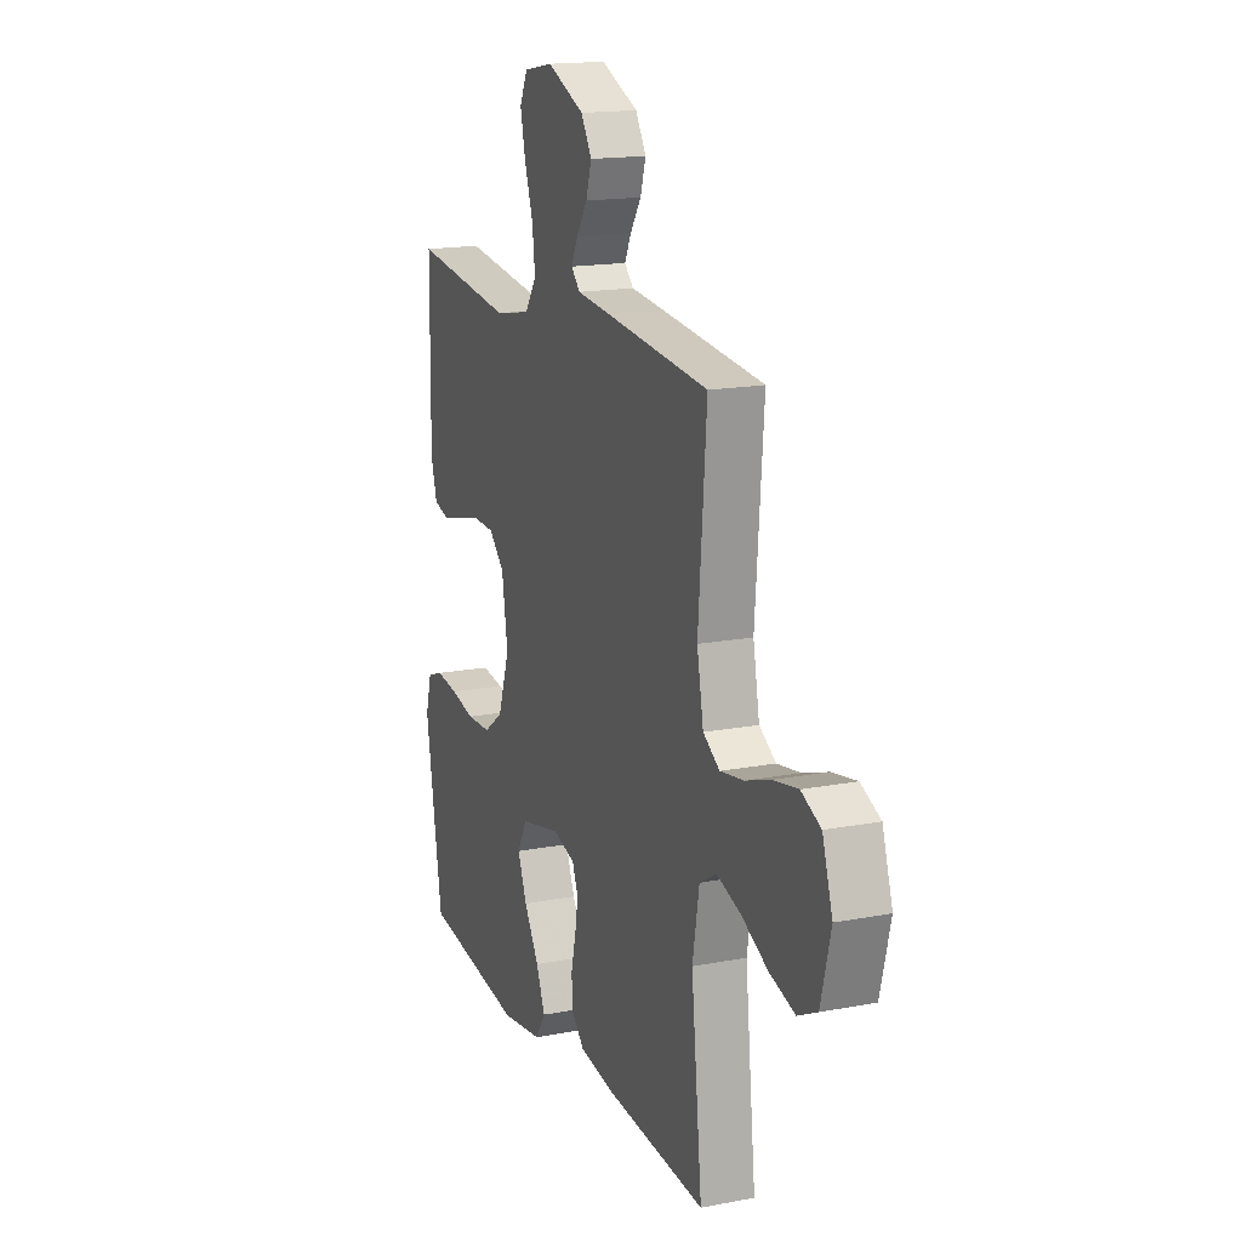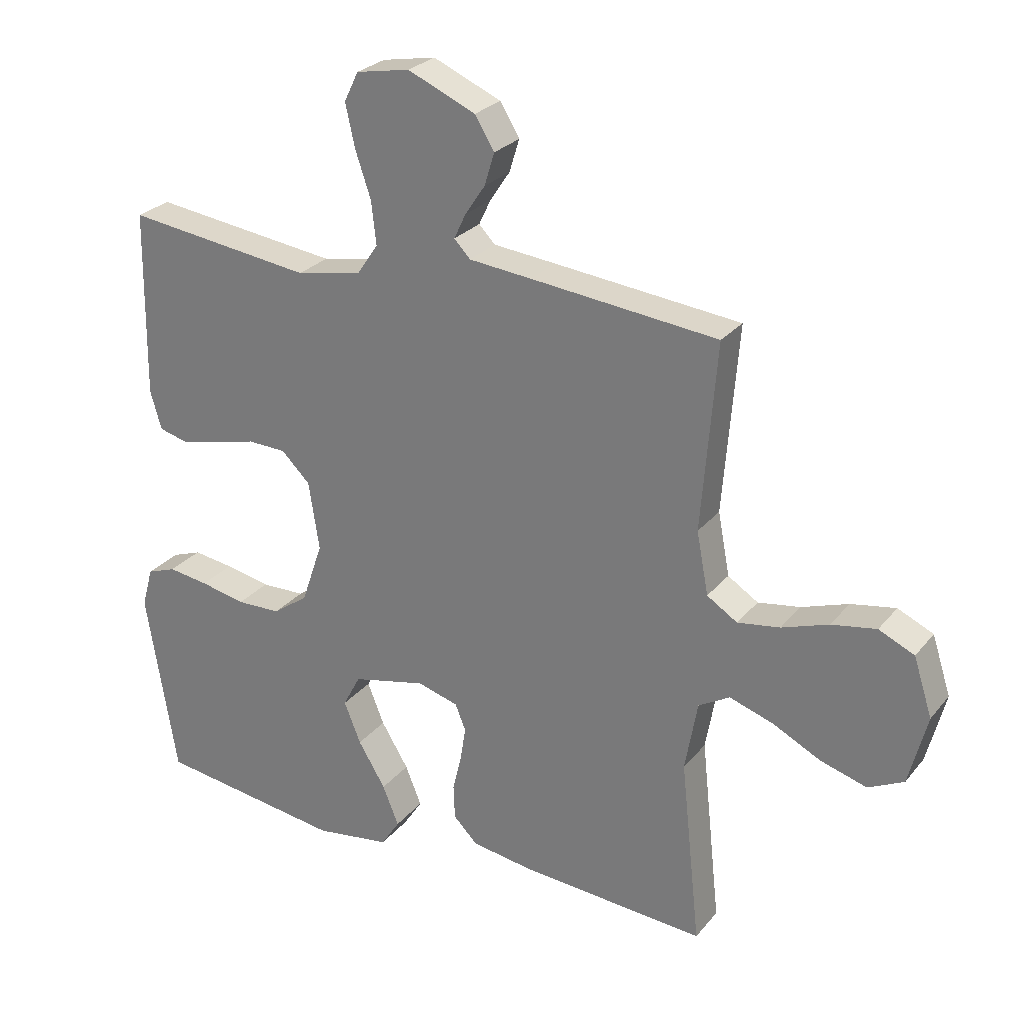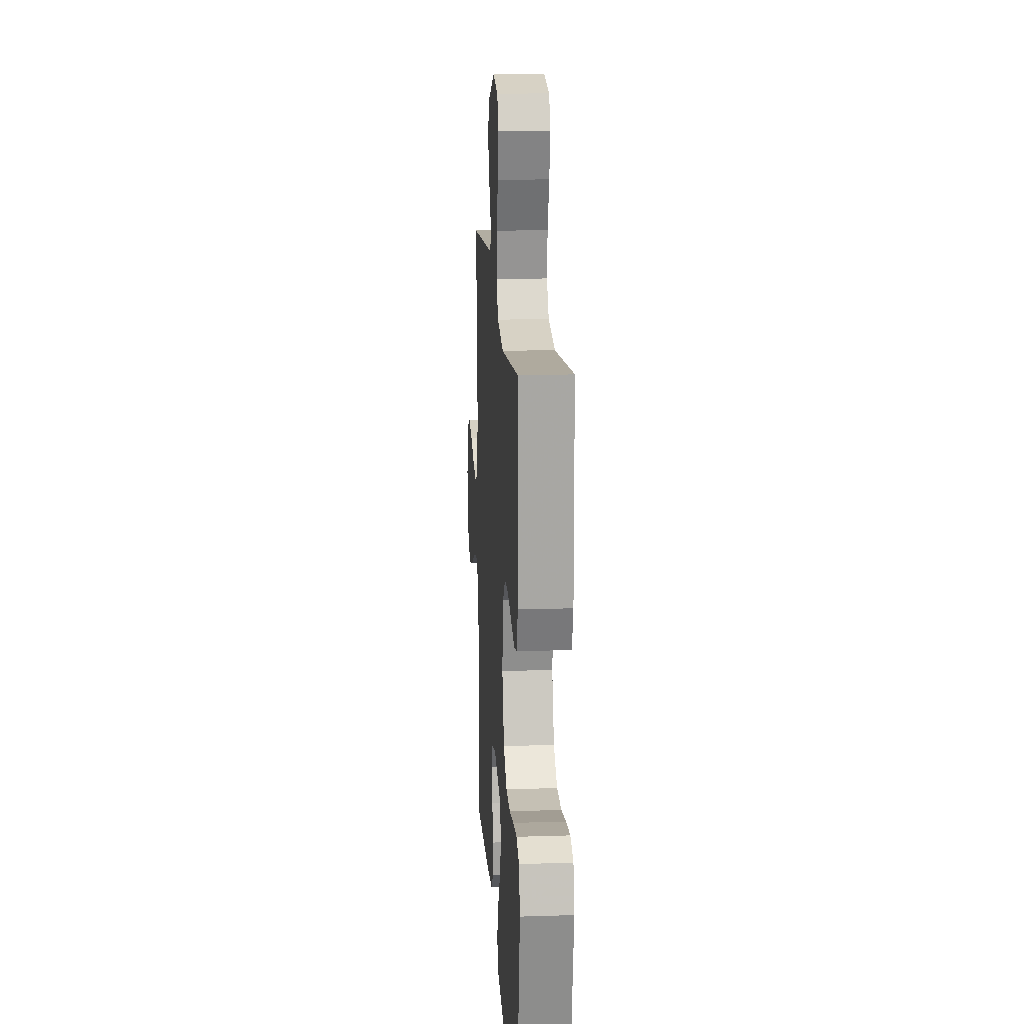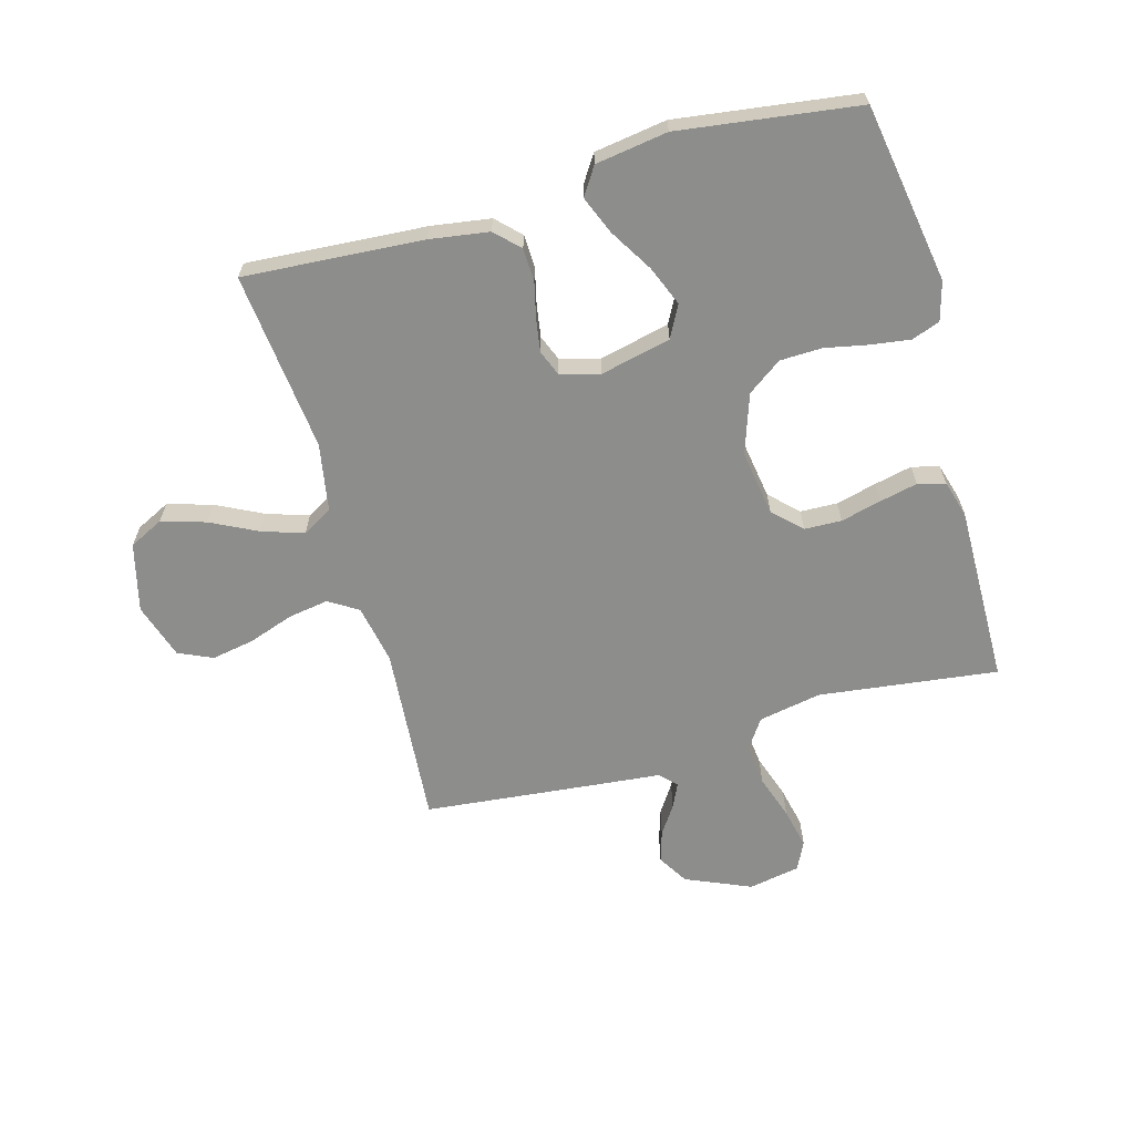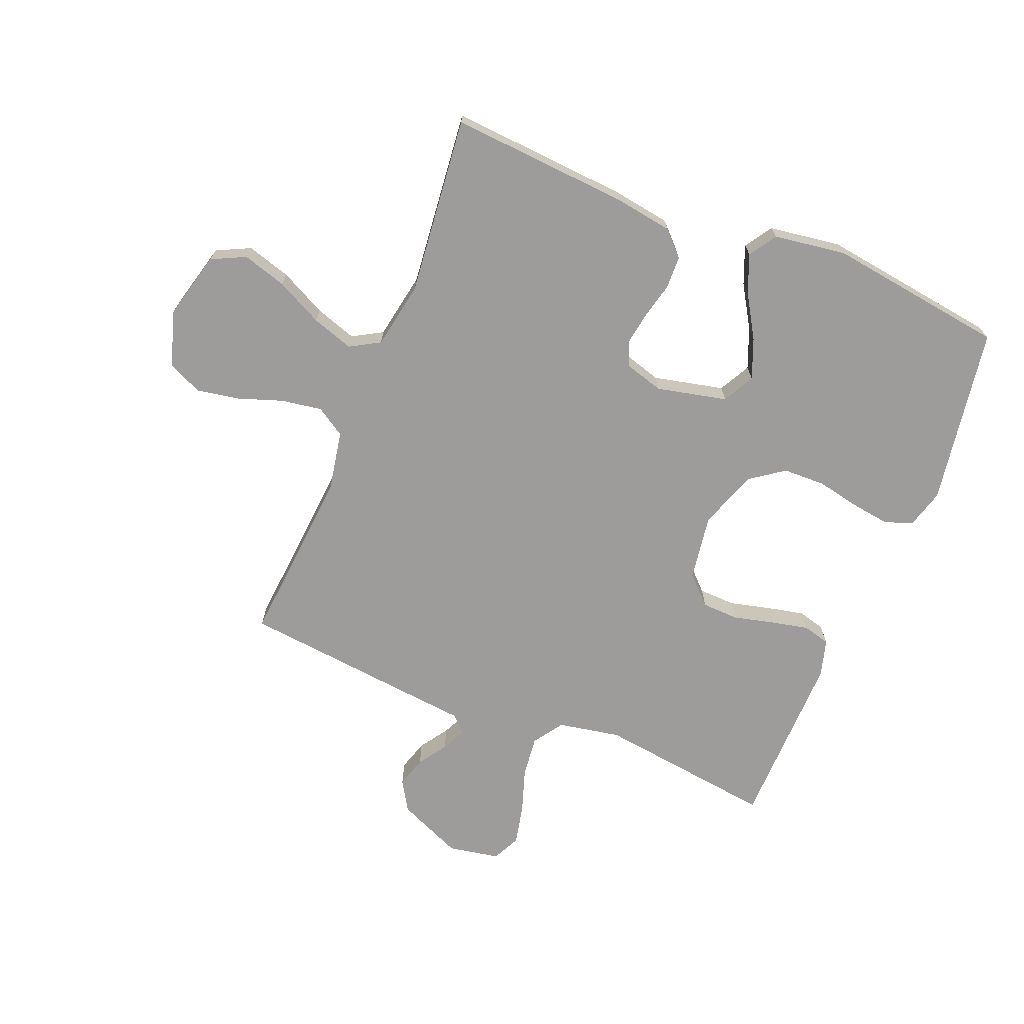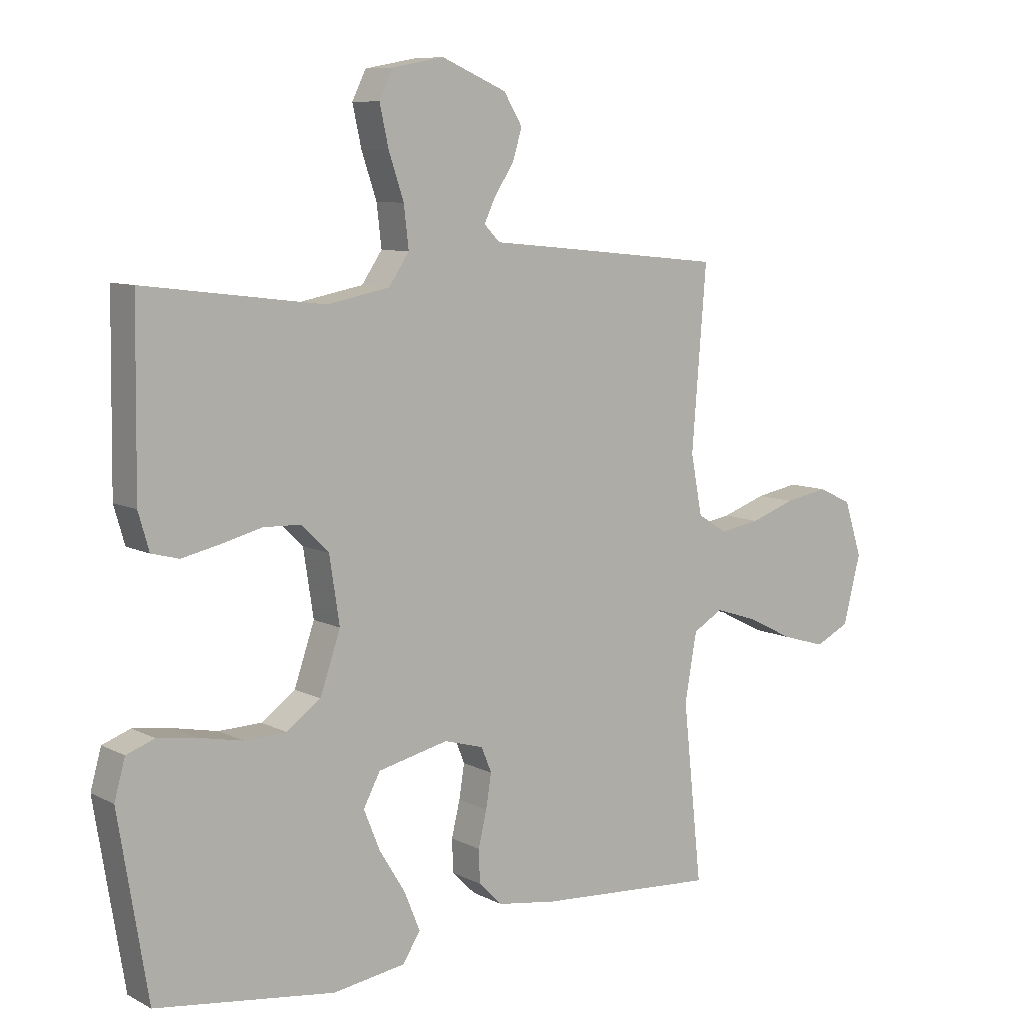
<metadata>
{"format":"obj","ext":"obj","renderer":"f3d","projection":"perspective","resolution":1024,"background":"white","views":[{"elev":16.6,"azim":68.6,"up":"+Z"},{"elev":26.6,"azim":30.2,"up":"+Z"},{"elev":16.6,"azim":-93.7,"up":"+Z"},{"elev":-64.4,"azim":-164.3,"up":"+Y"},{"elev":-70.1,"azim":157.8,"up":"+Y"},{"elev":8.7,"azim":-36.6,"up":"+Z"}]}
</metadata>
<code>
v 0.5 0.07 -0.5
v 0.2 0.07 -0.479
v 0.101 0.07 -0.464
v 0.062 0.07 -0.425
v 0.06 0.07 -0.37
v 0.074 0.07 -0.311
v 0.083 0.07 -0.255
v 0.066 0.07 -0.213
v 0 0.07 -0.194
v -0.118 0.07 -0.221
v -0.146 0.07 -0.274
v -0.119 0.07 -0.341
v -0.075 0.07 -0.413
v -0.049 0.07 -0.477
v -0.079 0.07 -0.523
v -0.2 0.07 -0.541
v -0.5 0.07 -0.5
v -0.549 0.07 -0.2
v -0.531 0.07 -0.135
v -0.484 0.07 -0.118
v -0.419 0.07 -0.127
v -0.346 0.07 -0.142
v -0.275 0.07 -0.14
v -0.218 0.07 -0.099
v -0.184 0.07 0
v -0.201 0.07 0.11
v -0.247 0.07 0.155
v -0.309 0.07 0.157
v -0.377 0.07 0.14
v -0.44 0.07 0.126
v -0.486 0.07 0.138
v -0.504 0.07 0.2
v -0.5 0.07 0.5
v -0.2 0.07 0.462
v -0.095 0.07 0.482
v -0.061 0.07 0.532
v -0.069 0.07 0.601
v -0.094 0.07 0.675
v -0.109 0.07 0.743
v -0.086 0.07 0.79
v 0 0.07 0.806
v 0.109 0.07 0.759
v 0.14 0.07 0.708
v 0.124 0.07 0.656
v 0.092 0.07 0.608
v 0.073 0.07 0.568
v 0.099 0.07 0.541
v 0.2 0.07 0.531
v 0.5 0.07 0.5
v 0.476 0.07 0.2
v 0.495 0.07 0.1
v 0.544 0.07 0.069
v 0.612 0.07 0.08
v 0.687 0.07 0.106
v 0.759 0.07 0.119
v 0.816 0.07 0.093
v 0.846 0.07 0
v 0.817 0.07 -0.114
v 0.76 0.07 -0.142
v 0.686 0.07 -0.12
v 0.608 0.07 -0.081
v 0.538 0.07 -0.058
v 0.488 0.07 -0.087
v 0.468 0.07 -0.2
v 0.5 0 -0.5
v 0.2 0 -0.479
v 0.101 0 -0.464
v 0.062 0 -0.425
v 0.06 0 -0.37
v 0.074 0 -0.311
v 0.083 0 -0.255
v 0.066 0 -0.213
v 0 0 -0.194
v -0.118 0 -0.221
v -0.146 0 -0.274
v -0.119 0 -0.341
v -0.075 0 -0.413
v -0.049 0 -0.477
v -0.079 0 -0.523
v -0.2 0 -0.541
v -0.5 0 -0.5
v -0.549 0 -0.2
v -0.531 0 -0.135
v -0.484 0 -0.118
v -0.419 0 -0.127
v -0.346 0 -0.142
v -0.275 0 -0.14
v -0.218 0 -0.099
v -0.184 0 0
v -0.201 0 0.11
v -0.247 0 0.155
v -0.309 0 0.157
v -0.377 0 0.14
v -0.44 0 0.126
v -0.486 0 0.138
v -0.504 0 0.2
v -0.5 0 0.5
v -0.2 0 0.462
v -0.095 0 0.482
v -0.061 0 0.532
v -0.069 0 0.601
v -0.094 0 0.675
v -0.109 0 0.743
v -0.086 0 0.79
v 0 0 0.806
v 0.109 0 0.759
v 0.14 0 0.708
v 0.124 0 0.656
v 0.092 0 0.608
v 0.073 0 0.568
v 0.099 0 0.541
v 0.2 0 0.531
v 0.5 0 0.5
v 0.476 0 0.2
v 0.495 0 0.1
v 0.544 0 0.069
v 0.612 0 0.08
v 0.687 0 0.106
v 0.759 0 0.119
v 0.816 0 0.093
v 0.846 0 0
v 0.817 0 -0.114
v 0.76 0 -0.142
v 0.686 0 -0.12
v 0.608 0 -0.081
v 0.538 0 -0.058
v 0.488 0 -0.087
v 0.468 0 -0.2
f 58 59 60 61
f 58 61 62
f 57 58 62
f 56 57 62
f 53 54 55 56
f 52 53 56 62
f 51 52 62 63
f 47 48 49 50
f 47 50 51 63
f 42 43 44 45
f 42 45 46
f 41 42 46
f 40 41 46
f 37 38 39 40
f 36 37 40 46
f 35 36 46 47
f 31 32 33 34
f 31 34 35
f 28 29 30 31
f 28 31 35 47
f 19 20 21 22
f 17 18 19 22
f 17 22 23
f 16 17 23 24
f 12 13 14 15
f 11 12 15 16
f 3 4 5 6
f 3 6 7
f 64 1 2 3
f 64 3 7
f 63 64 7 8
f 47 63 8 9
f 27 28 47
f 26 27 47
f 25 26 47 9
f 11 16 24 25
f 10 11 25
f 9 10 25
f 125 124 123 122
f 126 125 122
f 126 122 121
f 126 121 120
f 120 119 118 117
f 126 120 117 116
f 127 126 116 115
f 114 113 112 111
f 127 115 114 111
f 109 108 107 106
f 110 109 106
f 110 106 105
f 110 105 104
f 104 103 102 101
f 110 104 101 100
f 111 110 100 99
f 98 97 96 95
f 99 98 95
f 95 94 93 92
f 111 99 95 92
f 86 85 84 83
f 86 83 82 81
f 87 86 81
f 88 87 81 80
f 79 78 77 76
f 80 79 76 75
f 70 69 68 67
f 71 70 67
f 67 66 65 128
f 71 67 128
f 72 71 128 127
f 73 72 127 111
f 111 92 91
f 111 91 90
f 73 111 90 89
f 89 88 80 75
f 89 75 74
f 89 74 73
f 1 65 66 2
f 2 66 67 3
f 3 67 68 4
f 4 68 69 5
f 5 69 70 6
f 6 70 71 7
f 7 71 72 8
f 8 72 73 9
f 9 73 74 10
f 10 74 75 11
f 11 75 76 12
f 12 76 77 13
f 13 77 78 14
f 14 78 79 15
f 15 79 80 16
f 16 80 81 17
f 17 81 82 18
f 18 82 83 19
f 19 83 84 20
f 20 84 85 21
f 21 85 86 22
f 22 86 87 23
f 23 87 88 24
f 24 88 89 25
f 25 89 90 26
f 26 90 91 27
f 27 91 92 28
f 28 92 93 29
f 29 93 94 30
f 30 94 95 31
f 31 95 96 32
f 32 96 97 33
f 33 97 98 34
f 34 98 99 35
f 35 99 100 36
f 36 100 101 37
f 37 101 102 38
f 38 102 103 39
f 39 103 104 40
f 40 104 105 41
f 41 105 106 42
f 42 106 107 43
f 43 107 108 44
f 44 108 109 45
f 45 109 110 46
f 46 110 111 47
f 47 111 112 48
f 48 112 113 49
f 49 113 114 50
f 50 114 115 51
f 51 115 116 52
f 52 116 117 53
f 53 117 118 54
f 54 118 119 55
f 55 119 120 56
f 56 120 121 57
f 57 121 122 58
f 58 122 123 59
f 59 123 124 60
f 60 124 125 61
f 61 125 126 62
f 62 126 127 63
f 63 127 128 64
f 64 128 65 1

</code>
